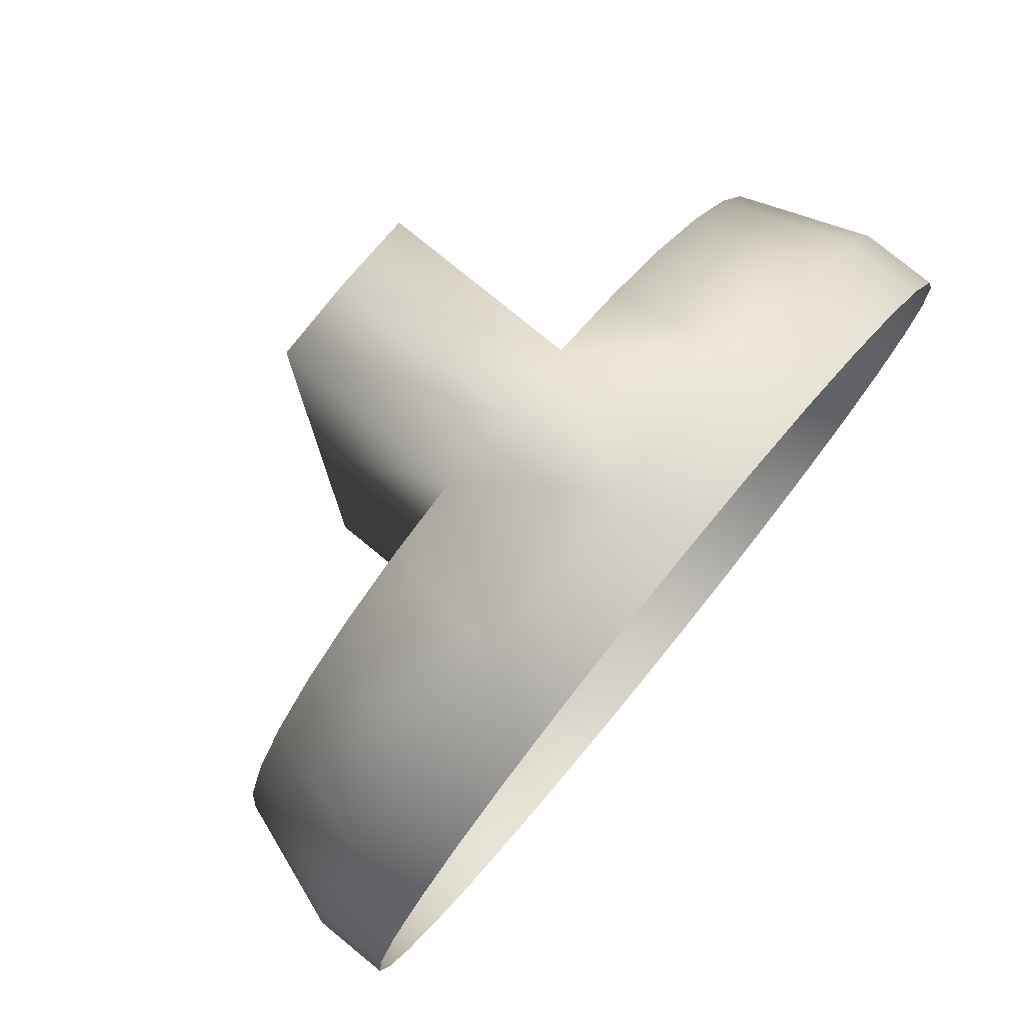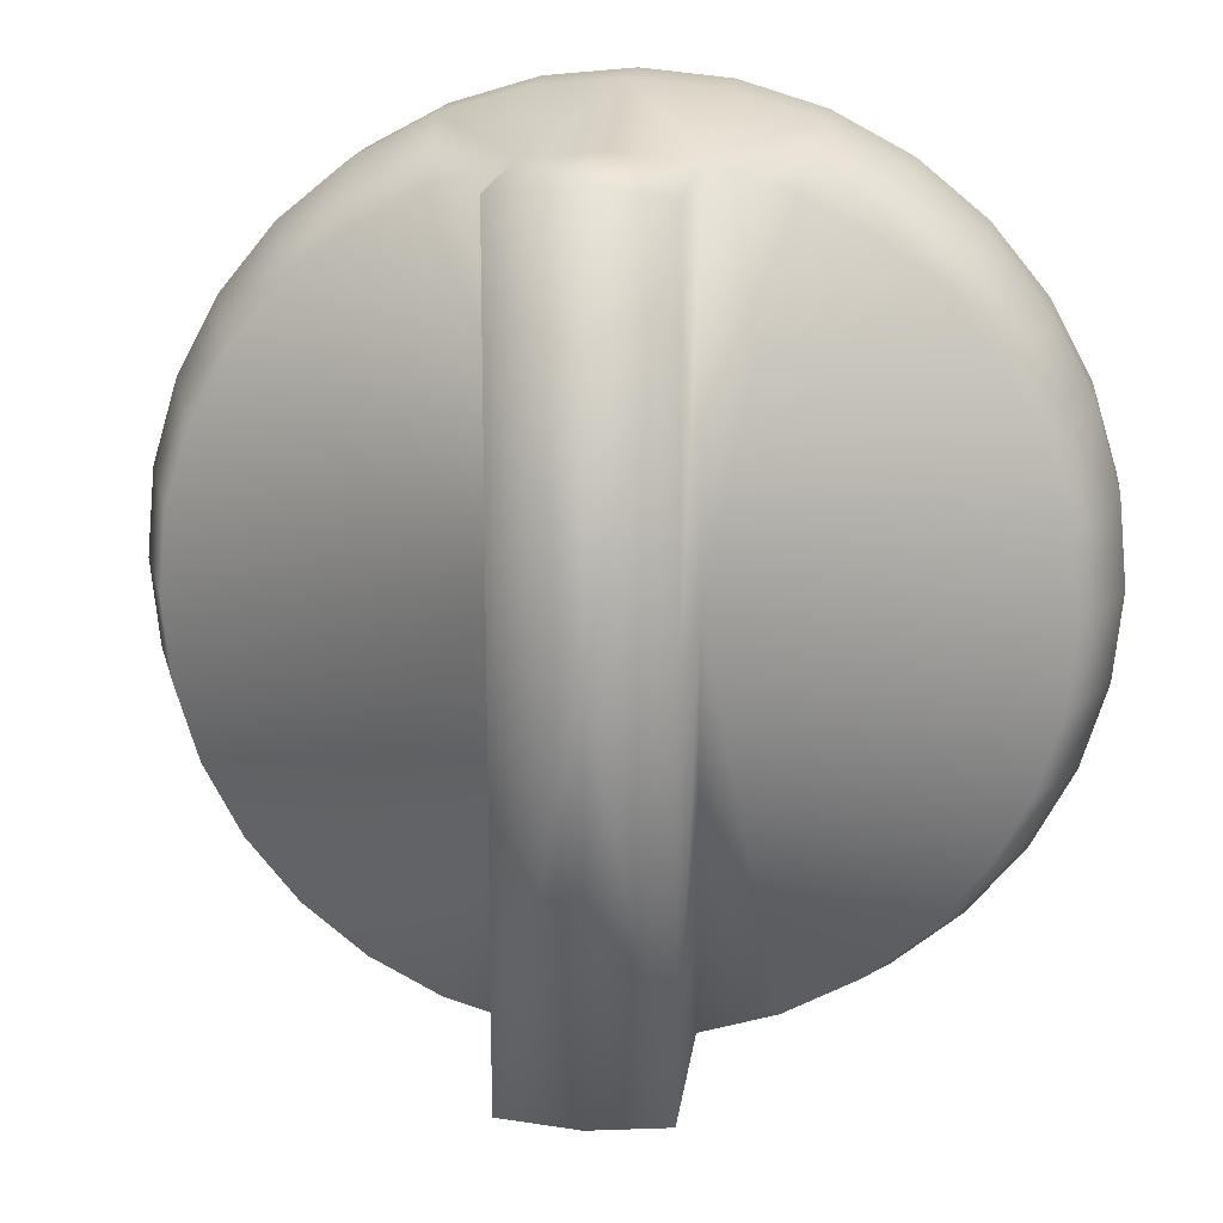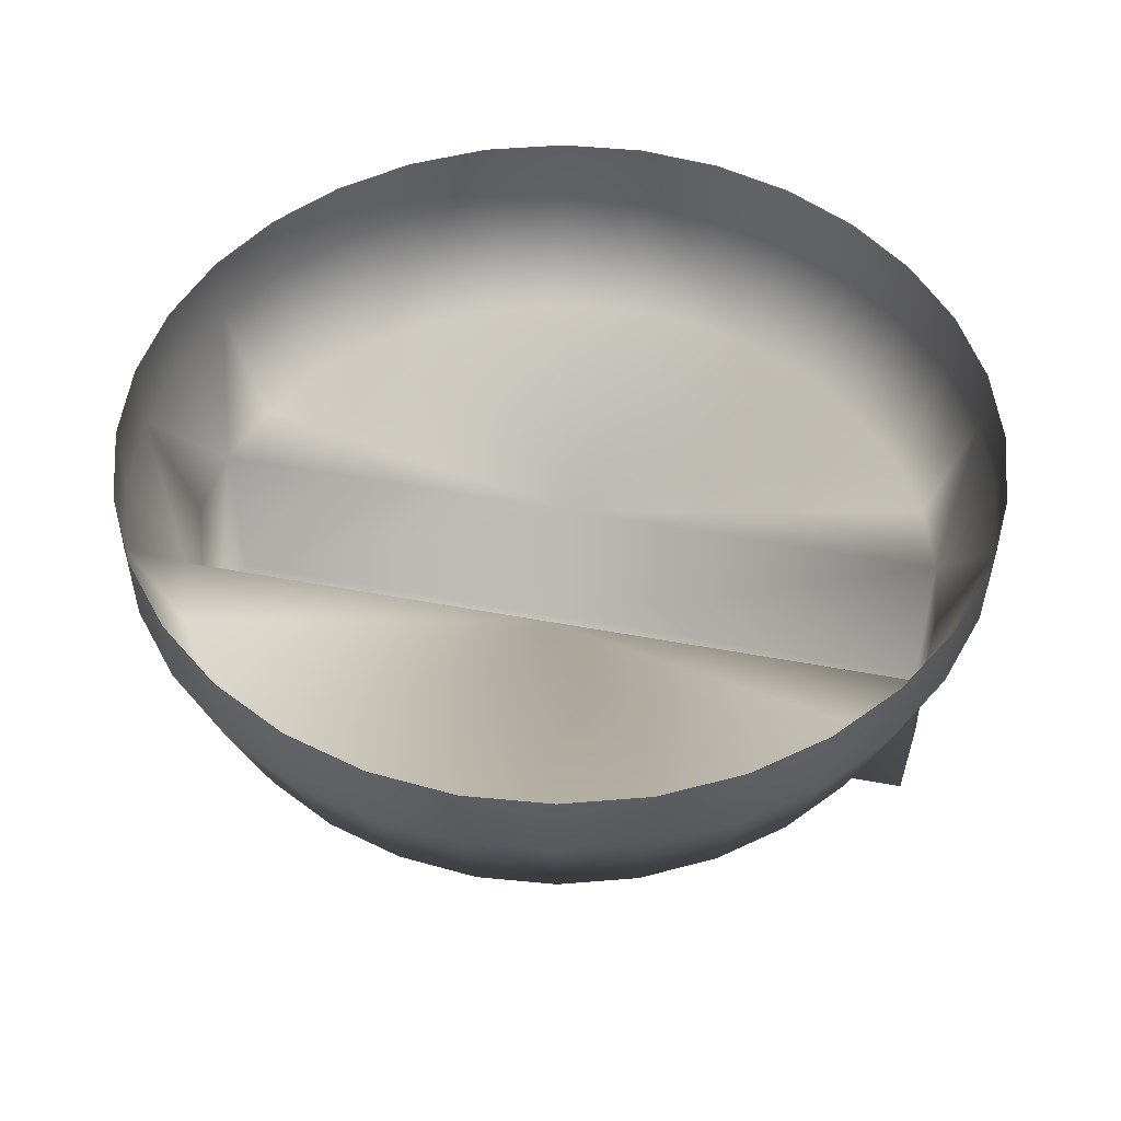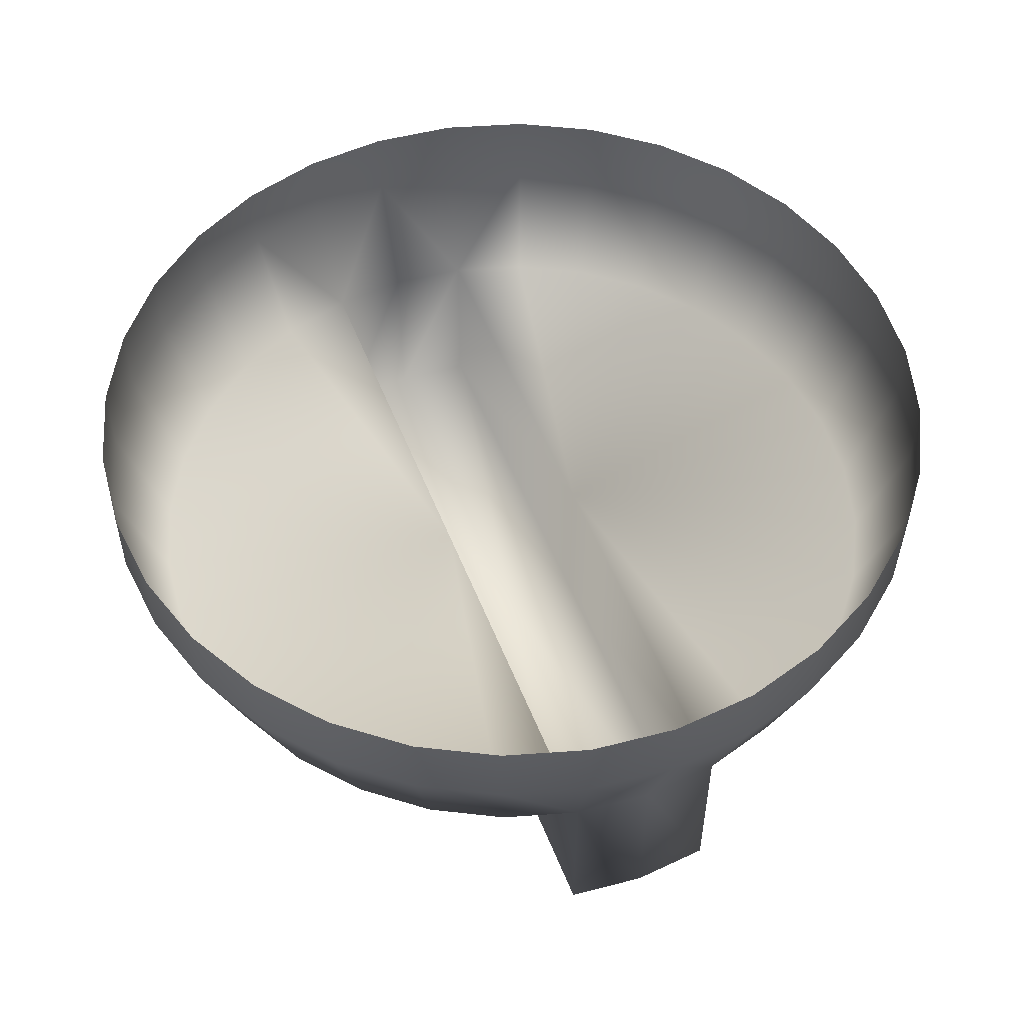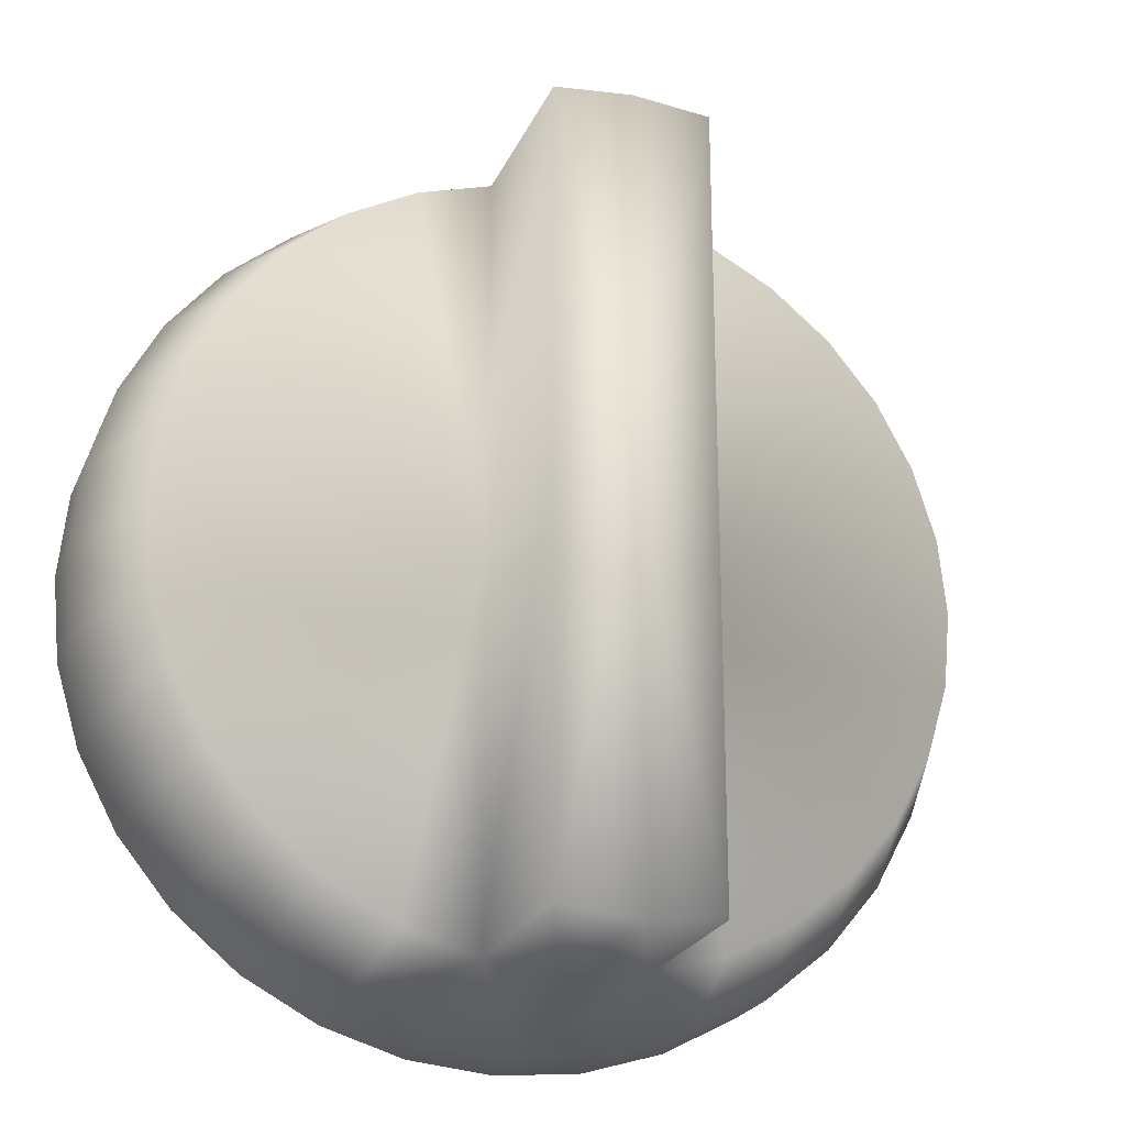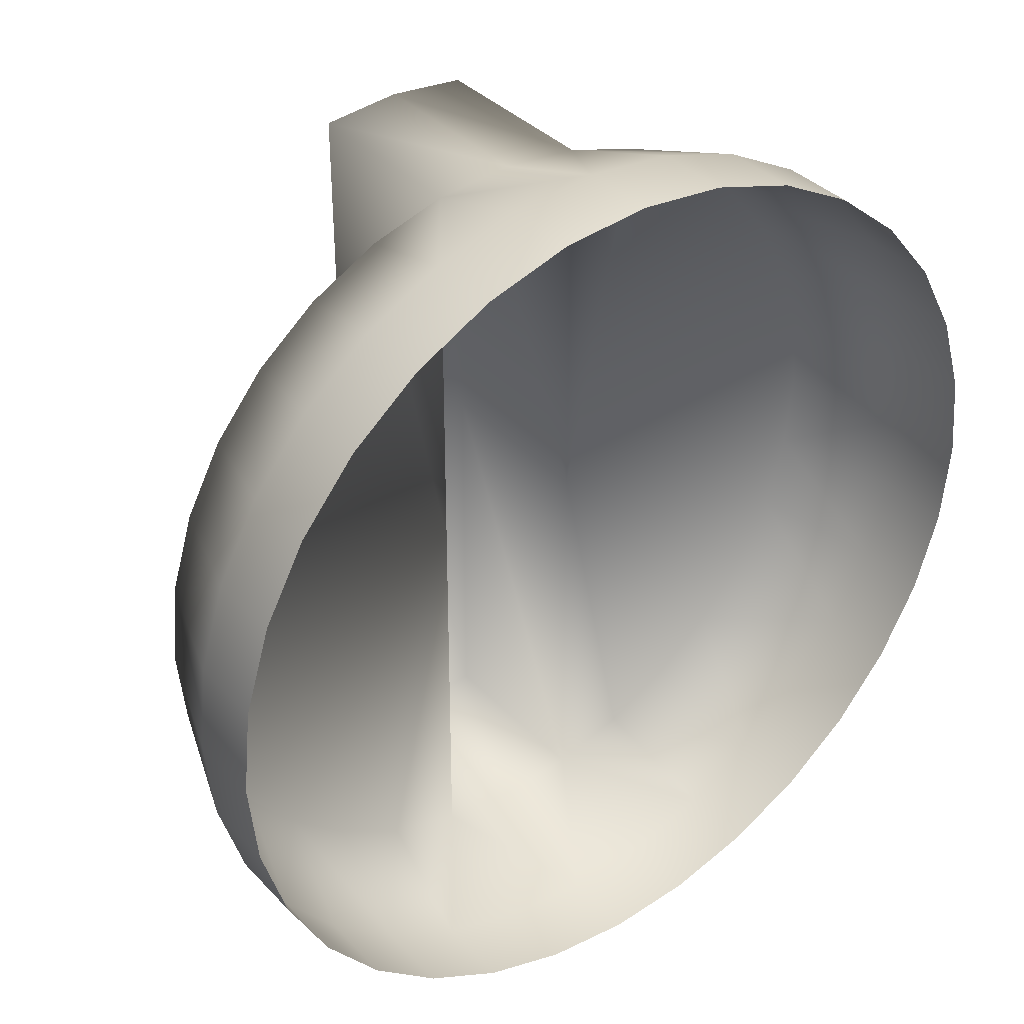
<metadata>
{"format":"obj","ext":"obj","renderer":"f3d","projection":"perspective","resolution":1024,"background":"white","views":[{"elev":78.3,"azim":129.3,"up":"+Z"},{"elev":17.0,"azim":7.0,"up":"+Z"},{"elev":49.8,"azim":101.7,"up":"+Y"},{"elev":52.7,"azim":158.8,"up":"+Y"},{"elev":-23.5,"azim":-19.5,"up":"+Z"},{"elev":36.3,"azim":143.0,"up":"+Z"}]}
</metadata>
<code>
o Panel.ButtonKnob.Original
v 0.1671 -0 0.8401
v 0.3278 -0 0.7914
v 0.4759 -0 0.7122
v 0.6057 -0 0.6057
v 0.7122 -0 0.4759
v 0.7914 -0 0.3278
v 0.8401 -0 0.1671
v 0.8566 -0 0
v 0.8401 0 -0.1671
v 0.7914 0 -0.3278
v 0.7122 0 -0.4759
v 0.6057 0 -0.6057
v 0.4759 -0 -0.7122
v 0.3278 -0 -0.7914
v 0.1671 -0 -0.8401
v 0 -0 -0.8566
v -0.1671 -0 -0.8401
v -0.3278 -0 -0.7914
v -0.4759 -0 -0.7122
v -0.6057 0 -0.6057
v -0.7122 0 -0.4759
v -0.7914 0 -0.3278
v -0.8401 0 -0.1671
v -0.8566 -0 0
v -0.8401 -0 0.1671
v -0.7914 -0 0.3278
v -0.7122 -0 0.4759
v -0.6057 -0 0.6057
v -0.4759 -0 0.7122
v -0.3278 -0 0.7914
v -0.1671 -0 0.8401
v 0 -0 0.8566
v 0.15 -0.7477 0
v 0 -0.7477 0
v -0.15 -0.7477 0
v 0.15 -0.3886 0
v -0.15 -0.3886 0
v 0.15 -0.7477 0.7539
v 0.15 -0.7477 -0.7539
v -0.15 -0.7477 -0.7539
v 0 -0.7477 -0.7686
v 0 -0.7477 0.7686
v -0.15 -0.7477 0.7539
v 0.1671 -0.1452 0.8401
v 0.3278 -0.1452 0.7914
v 0.4759 -0.1452 0.7122
v 0.6057 -0.1452 0.6057
v 0.7122 -0.1452 0.4759
v 0.7914 -0.1452 0.3278
v 0.8401 -0.1452 0.1671
v 0.8566 -0.1452 0
v 0.8401 -0.1452 -0.1671
v 0.7914 -0.1452 -0.3278
v 0.7122 -0.1452 -0.4759
v 0.6057 -0.1452 -0.6057
v 0.4759 -0.1452 -0.7122
v 0.3278 -0.1452 -0.7914
v 0.1671 -0.1452 -0.8401
v 0 -0.1452 -0.8566
v -0.1671 -0.1452 -0.8401
v -0.3278 -0.1452 -0.7914
v -0.4759 -0.1452 -0.7122
v -0.6057 -0.1452 -0.6057
v -0.7122 -0.1452 -0.4759
v -0.7914 -0.1452 -0.3278
v -0.8401 -0.1452 -0.1671
v -0.8566 -0.1452 0
v -0.8401 -0.1452 0.1671
v -0.7914 -0.1452 0.3278
v -0.7122 -0.1452 0.4759
v -0.6057 -0.1452 0.6057
v -0.4759 -0.1452 0.7122
v -0.3278 -0.1452 0.7914
v -0.1671 -0.1452 0.8401
v 0 -0.1452 0.8566
v 0.15 -0.3886 0.7539
v 0.2941 -0.3886 0.7101
v 0.427 -0.3886 0.6391
v 0.5435 -0.3886 0.5435
v 0.6391 -0.3886 0.427
v 0.7101 -0.3886 0.2941
v 0.7539 -0.3886 0.15
v 0.7686 -0.3886 0
v 0.7539 -0.3886 -0.15
v 0.7101 -0.3886 -0.2941
v 0.6391 -0.3886 -0.427
v 0.5435 -0.3886 -0.5435
v 0.427 -0.3886 -0.6391
v 0.2941 -0.3886 -0.7101
v 0.15 -0.3886 -0.7539
v 0 -0.3886 -0.7686
v -0.15 -0.3886 -0.7539
v -0.2941 -0.3886 -0.7101
v -0.427 -0.3886 -0.6391
v -0.5435 -0.3886 -0.5435
v -0.6391 -0.3886 -0.427
v -0.7101 -0.3886 -0.2941
v -0.7539 -0.3886 -0.15
v -0.7686 -0.3886 0
v -0.7539 -0.3886 0.15
v -0.7101 -0.3886 0.2941
v -0.6391 -0.3886 0.427
v -0.5435 -0.3886 0.5435
v -0.427 -0.3886 0.6391
v -0.2941 -0.3886 0.7101
v -0.15 -0.3886 0.7539
v 0 -0.3886 0.7686
f 60 16 59
f 74 30 73
f 61 17 60
f 48 4 47
f 75 31 74
f 59 15 58
f 46 2 45
f 73 29 72
f 47 3 46
f 99 98 37
f 55 13 12
f 100 99 37
f 70 26 69
f 93 92 37
f 57 13 56
f 101 100 37
f 44 32 75
f 102 101 37
f 71 27 70
f 103 102 37
f 58 14 57
f 82 81 36
f 72 28 71
f 63 19 62
f 83 82 36
f 45 1 44
f 49 5 48
f 77 76 36
f 104 103 37
f 51 7 50
f 78 77 36
f 97 96 37
f 52 8 51
f 79 78 36
f 105 104 37
f 53 9 52
f 87 86 36
f 98 97 37
f 54 10 53
f 106 105 37
f 55 11 54
f 100 67 99
f 40 34 35
f 87 54 86
f 38 34 33
f 87 56 55
f 91 40 92
f 102 69 101
f 106 42 107
f 81 80 36
f 89 56 88
f 77 46 45
f 88 87 36
f 76 75 107
f 82 51 50
f 89 88 36
f 103 70 102
f 95 64 63
f 43 34 42
f 90 57 89
f 97 64 96
f 39 34 41
f 76 45 44
f 84 51 83
f 36 39 90
f 98 65 97
f 37 43 106
f 98 67 66
f 92 35 37
f 84 53 52
f 76 33 36
f 86 53 85
f 107 38 76
f 105 72 104
f 92 59 91
f 92 61 60
f 79 46 78
f 106 73 105
f 69 25 68
f 94 93 37
f 95 94 37
f 96 95 37
f 50 6 49
f 90 89 36
f 62 18 61
f 84 83 36
f 64 20 63
f 85 84 36
f 65 21 64
f 86 85 36
f 66 22 65
f 80 79 36
f 66 24 23
f 68 24 67
f 100 69 68
f 80 49 48
f 79 48 47
f 90 41 91
f 82 49 81
f 95 62 94
f 103 72 71
f 106 75 74
f 93 62 61
f 90 59 58
f 60 17 16
f 74 31 30
f 61 18 17
f 48 5 4
f 75 32 31
f 59 16 15
f 46 3 2
f 73 30 29
f 47 4 3
f 55 56 13
f 70 27 26
f 57 14 13
f 44 1 32
f 71 28 27
f 58 15 14
f 72 29 28
f 63 20 19
f 45 2 1
f 49 6 5
f 51 8 7
f 52 9 8
f 53 10 9
f 54 11 10
f 55 12 11
f 100 68 67
f 40 41 34
f 87 55 54
f 38 42 34
f 87 88 56
f 91 41 40
f 102 70 69
f 106 43 42
f 89 57 56
f 77 78 46
f 76 44 75
f 82 83 51
f 103 71 70
f 95 96 64
f 43 35 34
f 90 58 57
f 97 65 64
f 39 33 34
f 76 77 45
f 84 52 51
f 36 33 39
f 98 66 65
f 37 35 43
f 98 99 67
f 92 40 35
f 84 85 53
f 76 38 33
f 86 54 53
f 107 42 38
f 105 73 72
f 92 60 59
f 92 93 61
f 79 47 46
f 106 74 73
f 69 26 25
f 50 7 6
f 62 19 18
f 64 21 20
f 65 22 21
f 66 23 22
f 66 67 24
f 68 25 24
f 100 101 69
f 80 81 49
f 79 80 48
f 90 39 41
f 82 50 49
f 95 63 62
f 103 104 72
f 106 107 75
f 93 94 62
f 90 91 59

</code>
